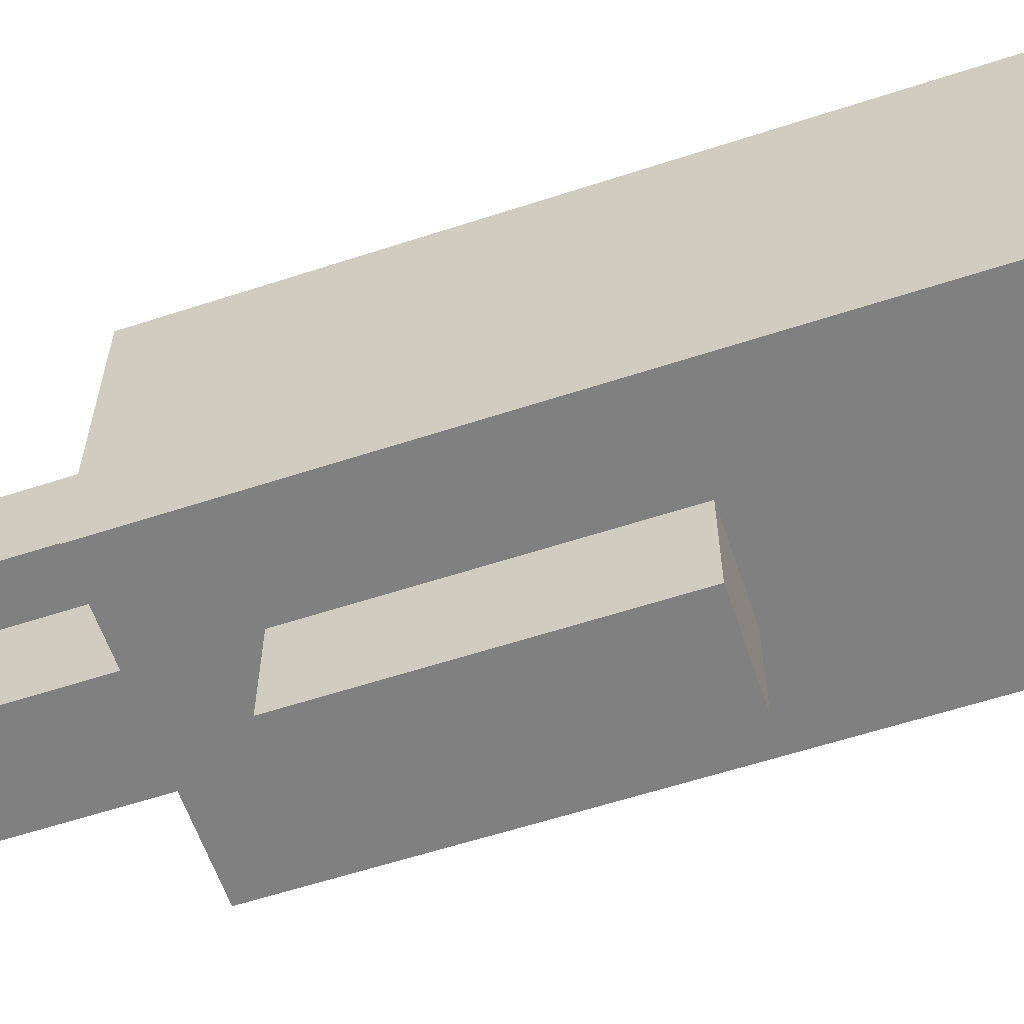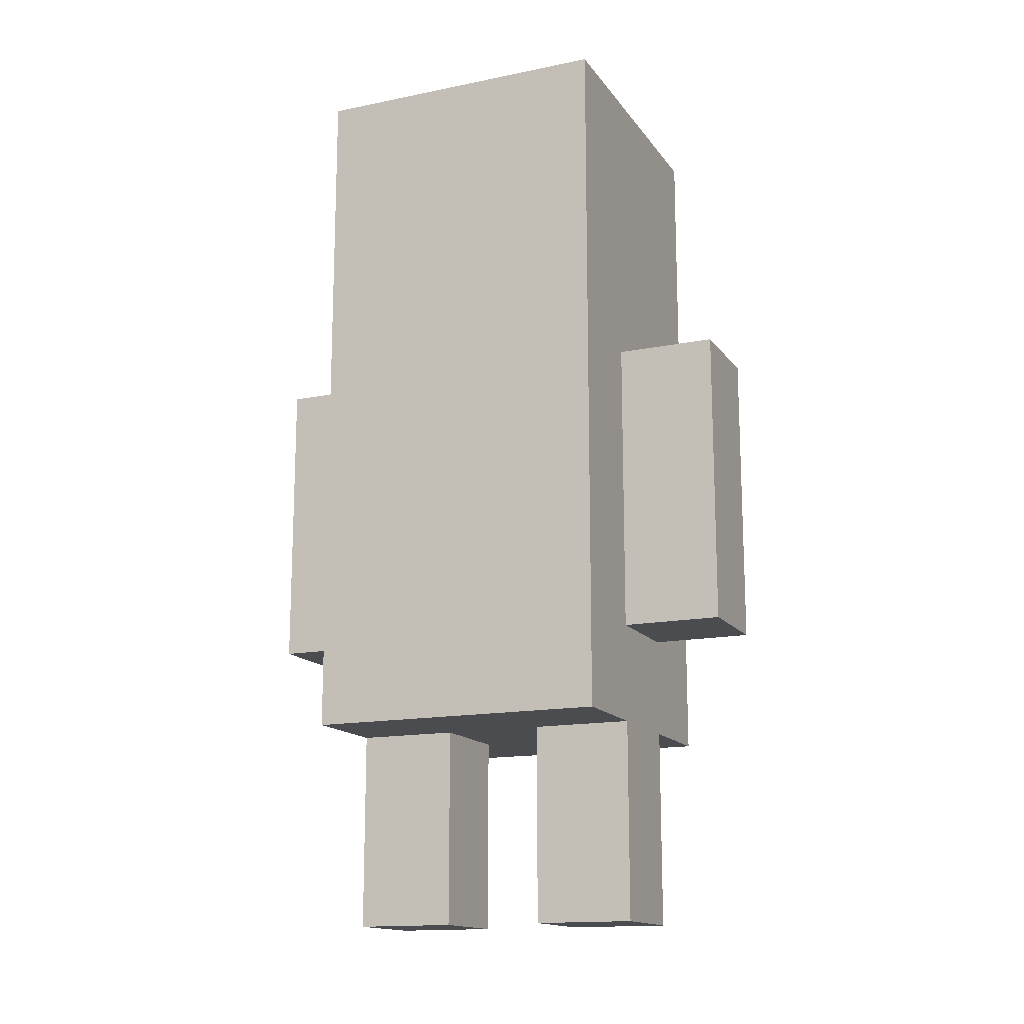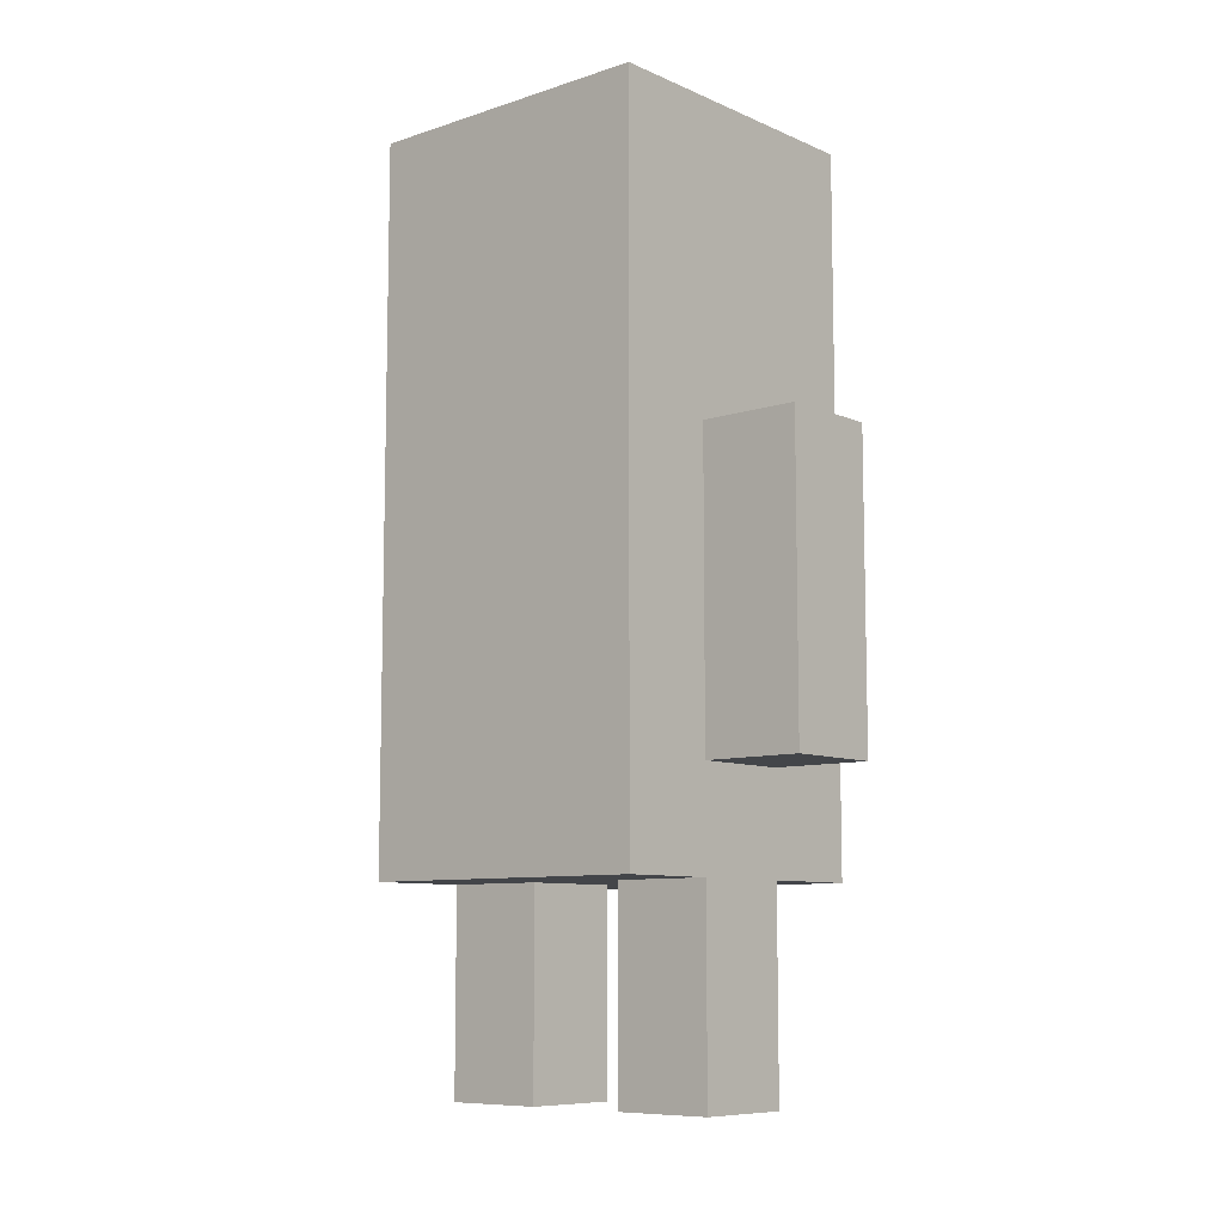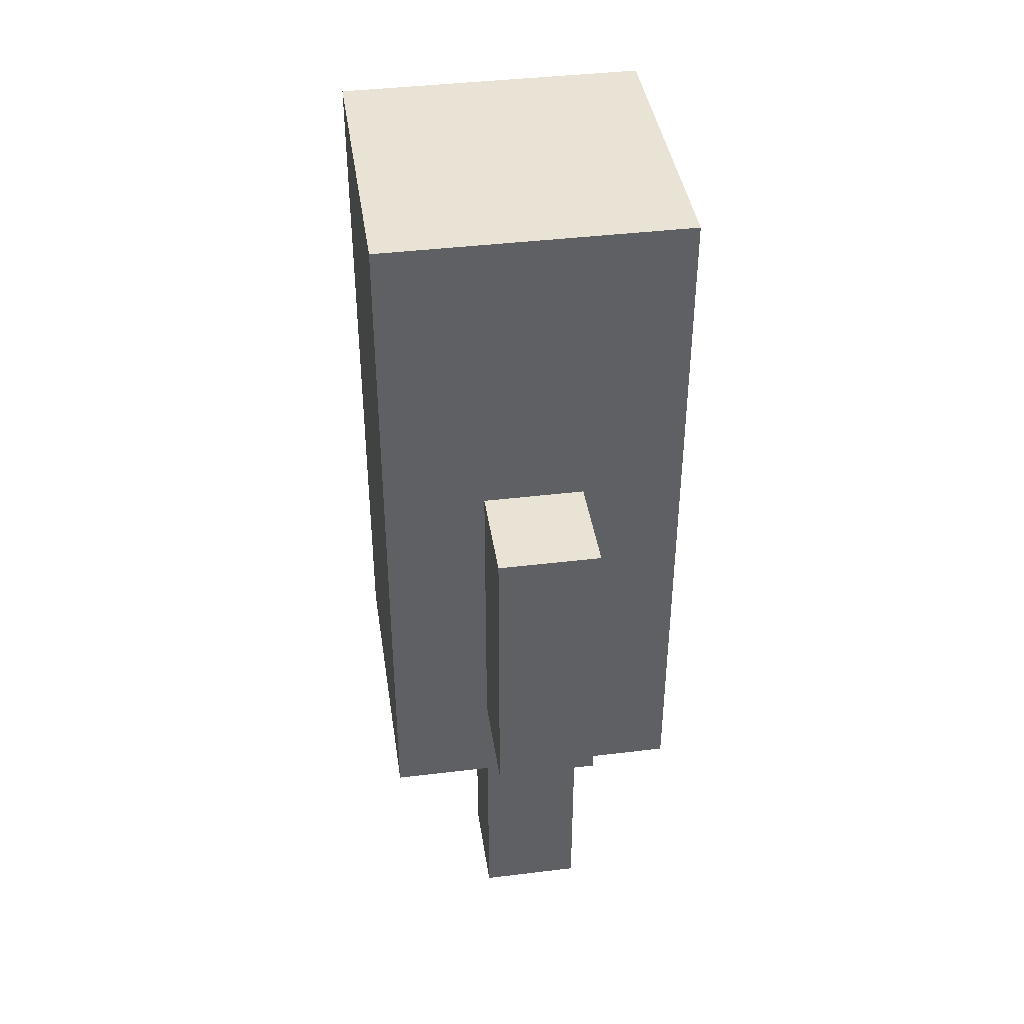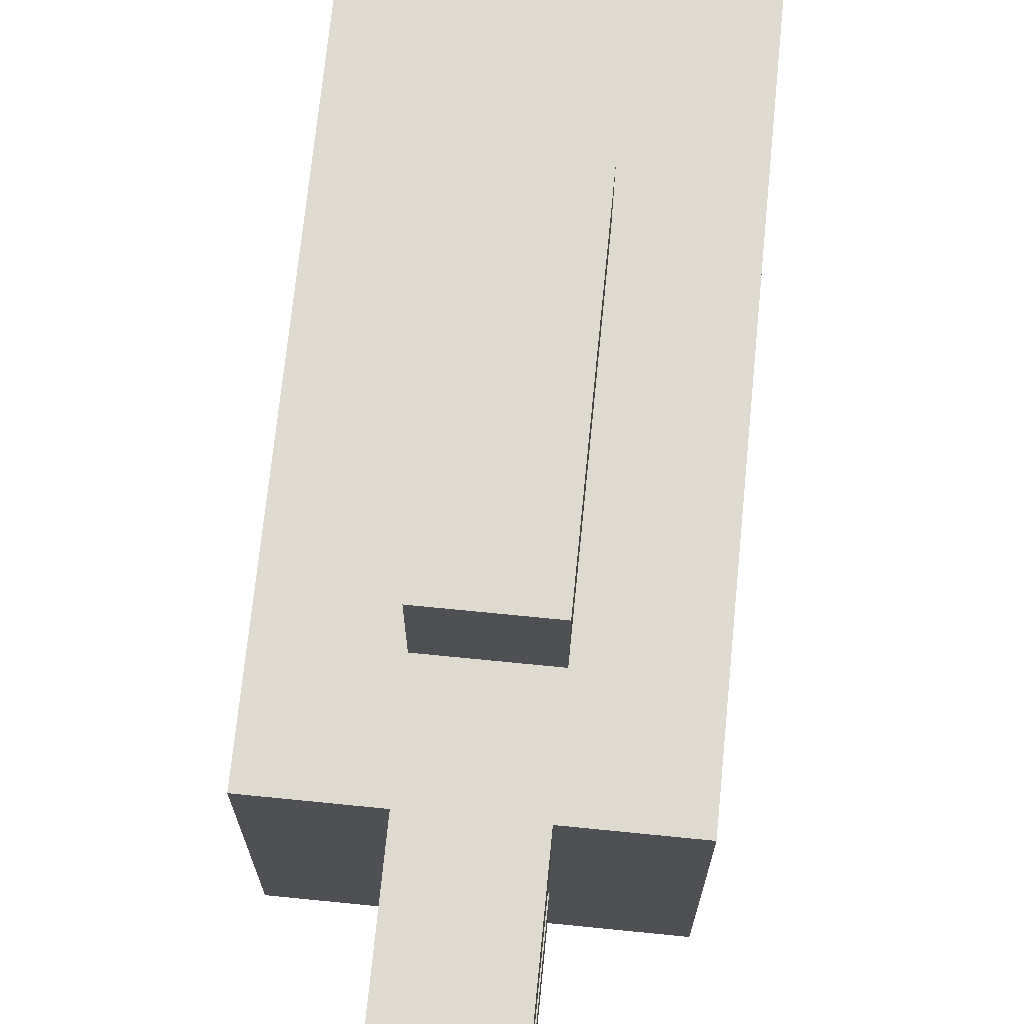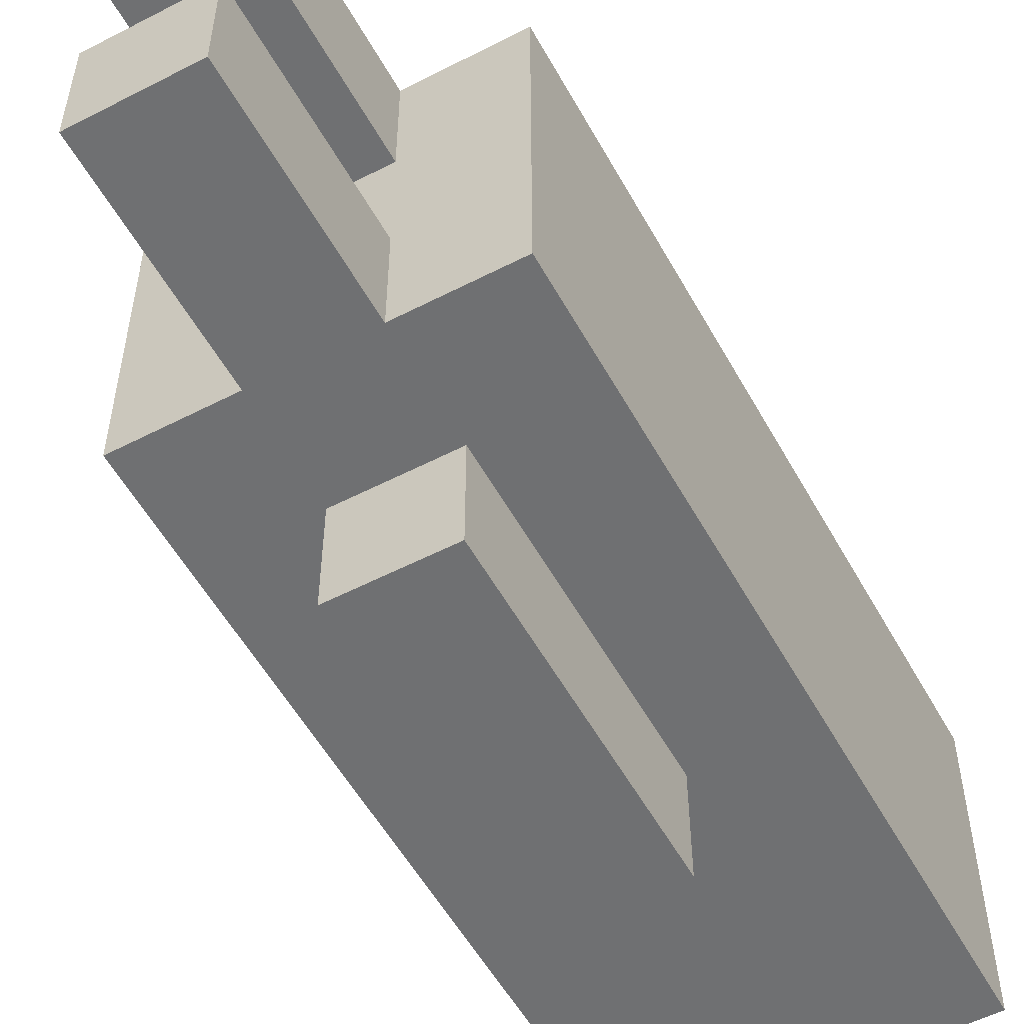
<metadata>
{"format":"obj","ext":"obj","renderer":"f3d","projection":"perspective","resolution":1024,"background":"white","views":[{"elev":-60.1,"azim":108.5,"up":"+Z"},{"elev":-15.2,"azim":-66.6,"up":"+Y"},{"elev":-8.8,"azim":-48.9,"up":"+Y"},{"elev":41.0,"azim":-8.4,"up":"+Y"},{"elev":70.9,"azim":5.7,"up":"+Z"},{"elev":-54.9,"azim":28.6,"up":"+Z"}]}
</metadata>
<code>
v -1.5 2 1.5
v -1.5 2 -1.5
v -1.5 4 1.5
v -1.5 4 -1.5
v -1.5 6 1.5
v -1.5 6 -1.5
v -1.5 9 1.5
v -1.5 9 -1.5
v -0.5 0 1.5
v -0.5 0 0.5
v -0.5 0 -0.5
v -0.5 0 -1.5
v -0.5 1 1.5
v -0.5 1 0.5
v -0.5 1 -0.5
v -0.5 1 -1.5
v -0.5 2 1.5
v -0.5 2 0.5
v -0.5 2 -0.5
v -0.5 2 -1.5
v -0.5 3 2.5
v -0.5 3 1.5
v -0.5 3 -1.5
v -0.5 3 -2.5
v -0.5 4 2.5
v -0.5 4 1.5
v -0.5 4 -1.5
v -0.5 4 -2.5
v -0.5 6 2.5
v -0.5 6 1.5
v -0.5 6 -1.5
v -0.5 6 -2.5
v 0.5 0 1.5
v 0.5 0 0.5
v 0.5 0 -0.5
v 0.5 0 -1.5
v 0.5 1 1.5
v 0.5 1 0.5
v 0.5 1 -0.5
v 0.5 1 -1.5
v 0.5 2 1.5
v 0.5 2 0.5
v 0.5 2 -0.5
v 0.5 2 -1.5
v 0.5 3 2.5
v 0.5 3 1.5
v 0.5 3 -1.5
v 0.5 3 -2.5
v 0.5 4 2.5
v 0.5 4 1.5
v 0.5 4 -1.5
v 0.5 4 -2.5
v 0.5 6 2.5
v 0.5 6 1.5
v 0.5 6 -1.5
v 0.5 6 -2.5
v 1.5 2 1.5
v 1.5 2 -1.5
v 1.5 4 1.5
v 1.5 4 -1.5
v 1.5 6 1.5
v 1.5 6 -1.5
v 1.5 9 1.5
v 1.5 9 -1.5
v -0.5 3 2.5
v -0.5 4 2.5
v -0.5 6 2.5
v 0.5 3 2.5
v 0.5 4 2.5
v 0.5 6 2.5
v -1.5 2 1.5
v -1.5 4 1.5
v -1.5 6 1.5
v -1.5 9 1.5
v -0.5 0 1.5
v -0.5 1 1.5
v -0.5 2 1.5
v -0.5 3 1.5
v -0.5 4 1.5
v -0.5 6 1.5
v 0.5 0 1.5
v 0.5 1 1.5
v 0.5 2 1.5
v 0.5 3 1.5
v 0.5 4 1.5
v 0.5 6 1.5
v 1.5 2 1.5
v 1.5 4 1.5
v 1.5 6 1.5
v 1.5 9 1.5
v -0.5 0 -0.5
v -0.5 1 -0.5
v -0.5 2 -0.5
v 0.5 0 -0.5
v 0.5 1 -0.5
v 0.5 2 -0.5
v -0.5 0 0.5
v -0.5 1 0.5
v -0.5 2 0.5
v 0.5 0 0.5
v 0.5 1 0.5
v 0.5 2 0.5
v -1.5 2 -1.5
v -1.5 4 -1.5
v -1.5 6 -1.5
v -1.5 9 -1.5
v -0.5 0 -1.5
v -0.5 1 -1.5
v -0.5 2 -1.5
v -0.5 3 -1.5
v -0.5 4 -1.5
v -0.5 6 -1.5
v 0.5 0 -1.5
v 0.5 1 -1.5
v 0.5 2 -1.5
v 0.5 3 -1.5
v 0.5 4 -1.5
v 0.5 6 -1.5
v 1.5 2 -1.5
v 1.5 4 -1.5
v 1.5 6 -1.5
v 1.5 9 -1.5
v -0.5 3 -2.5
v -0.5 4 -2.5
v -0.5 6 -2.5
v 0.5 3 -2.5
v 0.5 4 -2.5
v 0.5 6 -2.5
v -0.5 0 1.5
v 0.5 0 1.5
v -0.5 0 0.5
v 0.5 0 0.5
v -0.5 0 -0.5
v 0.5 0 -0.5
v -0.5 0 -1.5
v 0.5 0 -1.5
v -1.5 2 1.5
v -0.5 2 1.5
v 0.5 2 1.5
v 1.5 2 1.5
v -0.5 2 0.5
v 0.5 2 0.5
v -0.5 2 -0.5
v 0.5 2 -0.5
v -1.5 2 -1.5
v -0.5 2 -1.5
v 0.5 2 -1.5
v 1.5 2 -1.5
v -0.5 3 2.5
v 0.5 3 2.5
v -0.5 3 1.5
v 0.5 3 1.5
v -0.5 3 -1.5
v 0.5 3 -1.5
v -0.5 3 -2.5
v 0.5 3 -2.5
v -0.5 6 2.5
v 0.5 6 2.5
v -0.5 6 1.5
v 0.5 6 1.5
v -0.5 6 -1.5
v 0.5 6 -1.5
v -0.5 6 -2.5
v 0.5 6 -2.5
v -1.5 9 1.5
v 1.5 9 1.5
v -1.5 9 -1.5
v 1.5 9 -1.5
f 3 2 1
f 4 2 3
f 5 4 3
f 6 4 5
f 7 6 5
f 8 6 7
f 13 10 9
f 14 10 13
f 15 12 11
f 16 12 15
f 17 14 13
f 18 14 17
f 19 16 15
f 20 16 19
f 25 22 21
f 26 22 25
f 27 24 23
f 28 24 27
f 29 26 25
f 30 26 29
f 31 28 27
f 32 28 31
f 33 34 37
f 37 34 38
f 35 36 39
f 39 36 40
f 37 38 41
f 41 38 42
f 39 40 43
f 43 40 44
f 45 46 49
f 49 46 50
f 47 48 51
f 51 48 52
f 49 50 53
f 53 50 54
f 51 52 55
f 55 52 56
f 57 58 59
f 59 58 60
f 59 60 61
f 61 60 62
f 61 62 63
f 63 62 64
f 68 66 65
f 69 67 66
f 69 66 68
f 70 67 69
f 77 72 71
f 78 72 77
f 79 73 72
f 79 72 78
f 80 74 73
f 80 73 79
f 81 76 75
f 82 78 77
f 82 76 81
f 82 77 76
f 83 78 82
f 84 78 83
f 86 74 80
f 87 85 84
f 87 84 83
f 88 86 85
f 88 85 87
f 89 74 86
f 89 86 88
f 90 74 89
f 94 92 91
f 95 93 92
f 95 92 94
f 96 93 95
f 97 98 100
f 98 99 101
f 100 98 101
f 101 99 102
f 103 104 109
f 109 104 110
f 104 105 111
f 110 104 111
f 105 106 112
f 111 105 112
f 107 108 113
f 109 110 114
f 113 108 114
f 108 109 114
f 114 110 115
f 115 110 116
f 112 106 118
f 116 117 119
f 115 116 119
f 117 118 120
f 119 117 120
f 118 106 121
f 120 118 121
f 121 106 122
f 123 124 126
f 124 125 127
f 126 124 127
f 127 125 128
f 131 130 129
f 132 130 131
f 135 134 133
f 136 134 135
f 141 138 137
f 142 140 139
f 143 141 137
f 143 142 141
f 144 140 142
f 144 142 143
f 145 143 137
f 146 143 145
f 147 140 144
f 148 140 147
f 151 150 149
f 152 150 151
f 155 154 153
f 156 154 155
f 157 158 159
f 159 158 160
f 161 162 163
f 163 162 164
f 165 166 167
f 167 166 168

</code>
